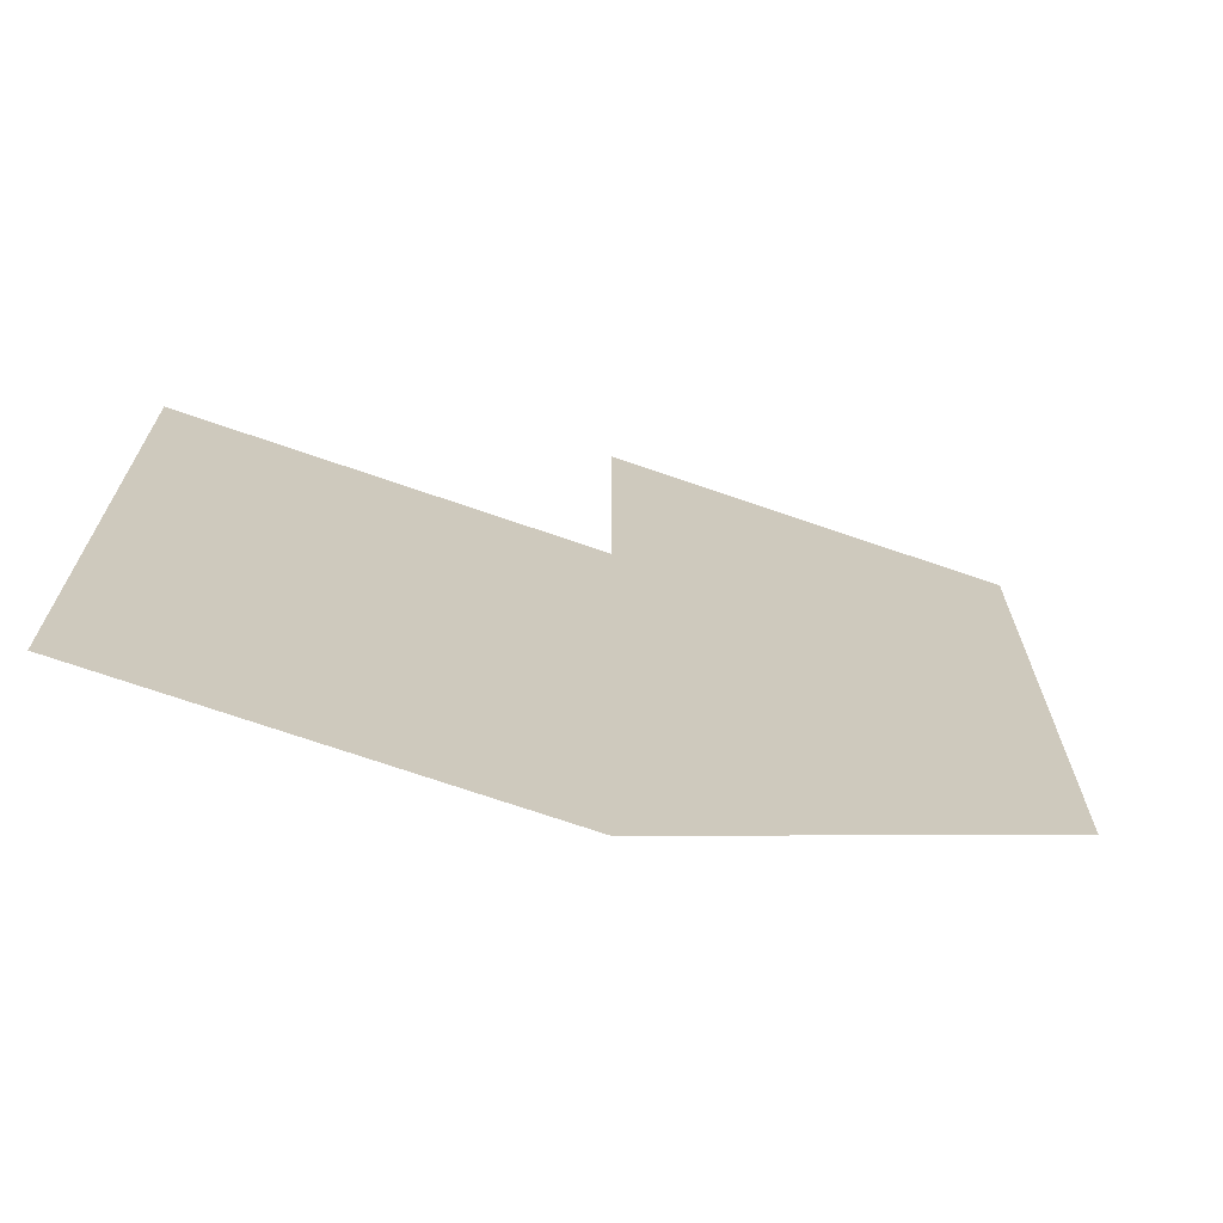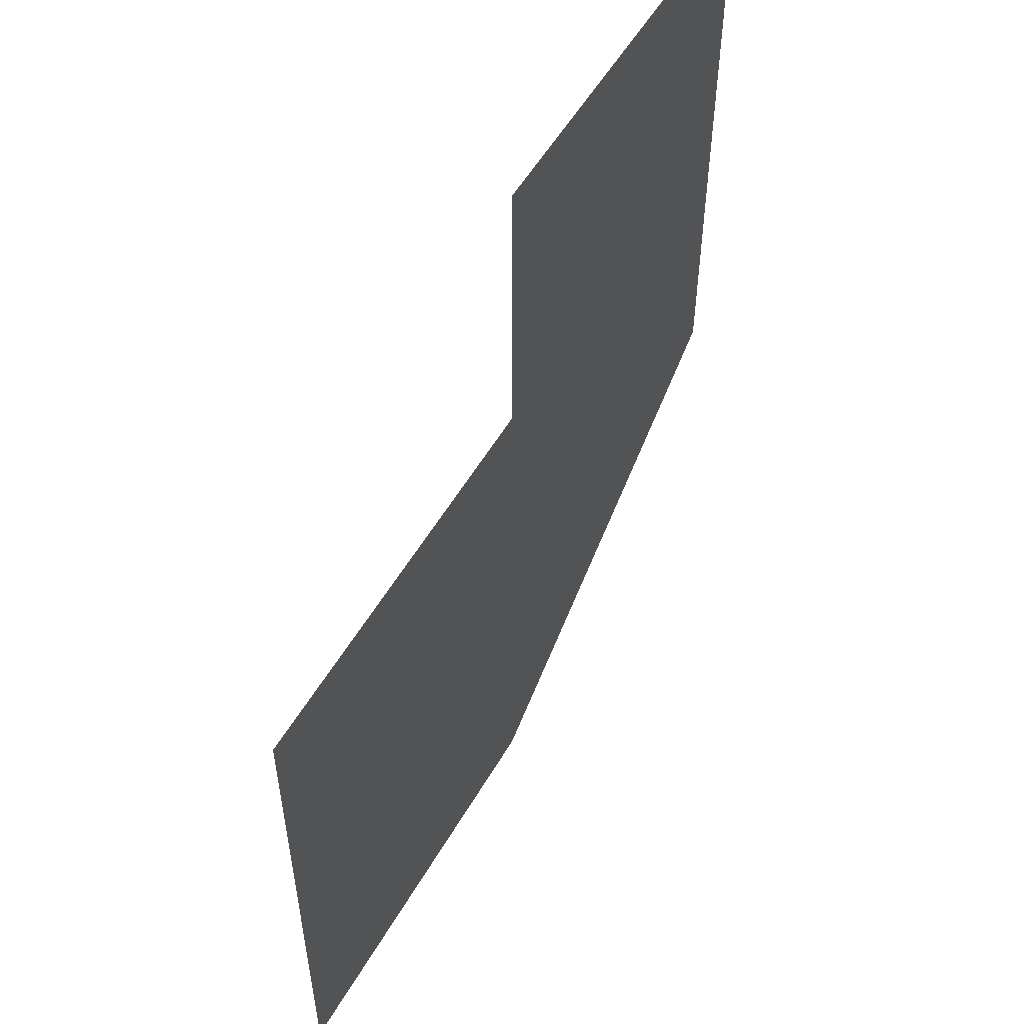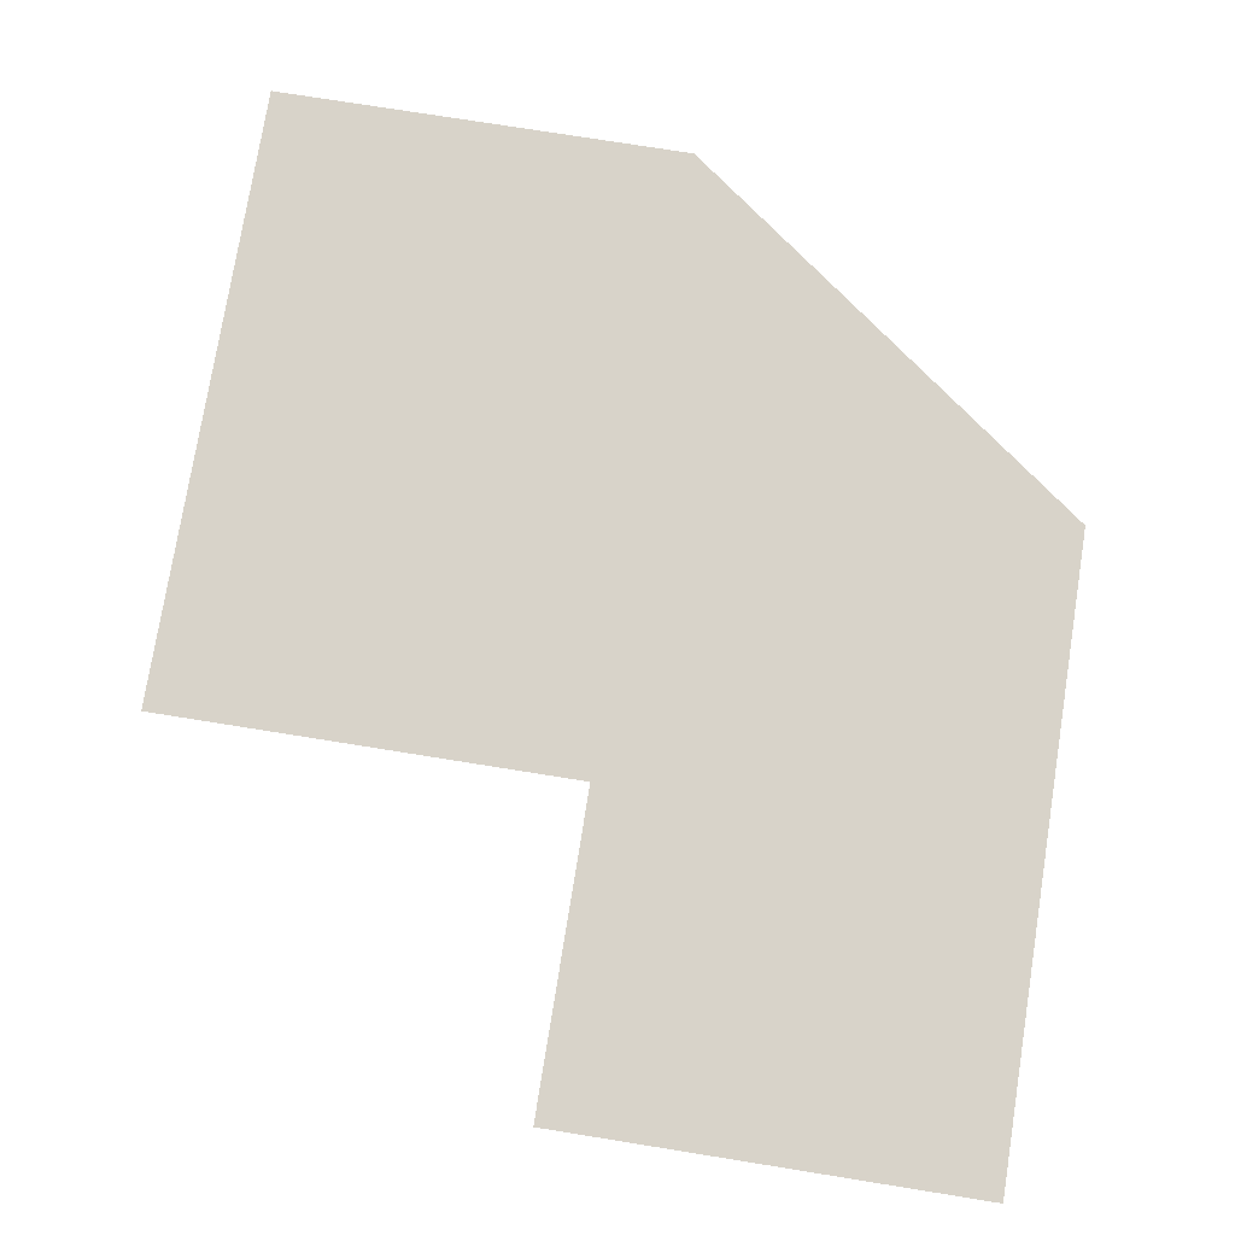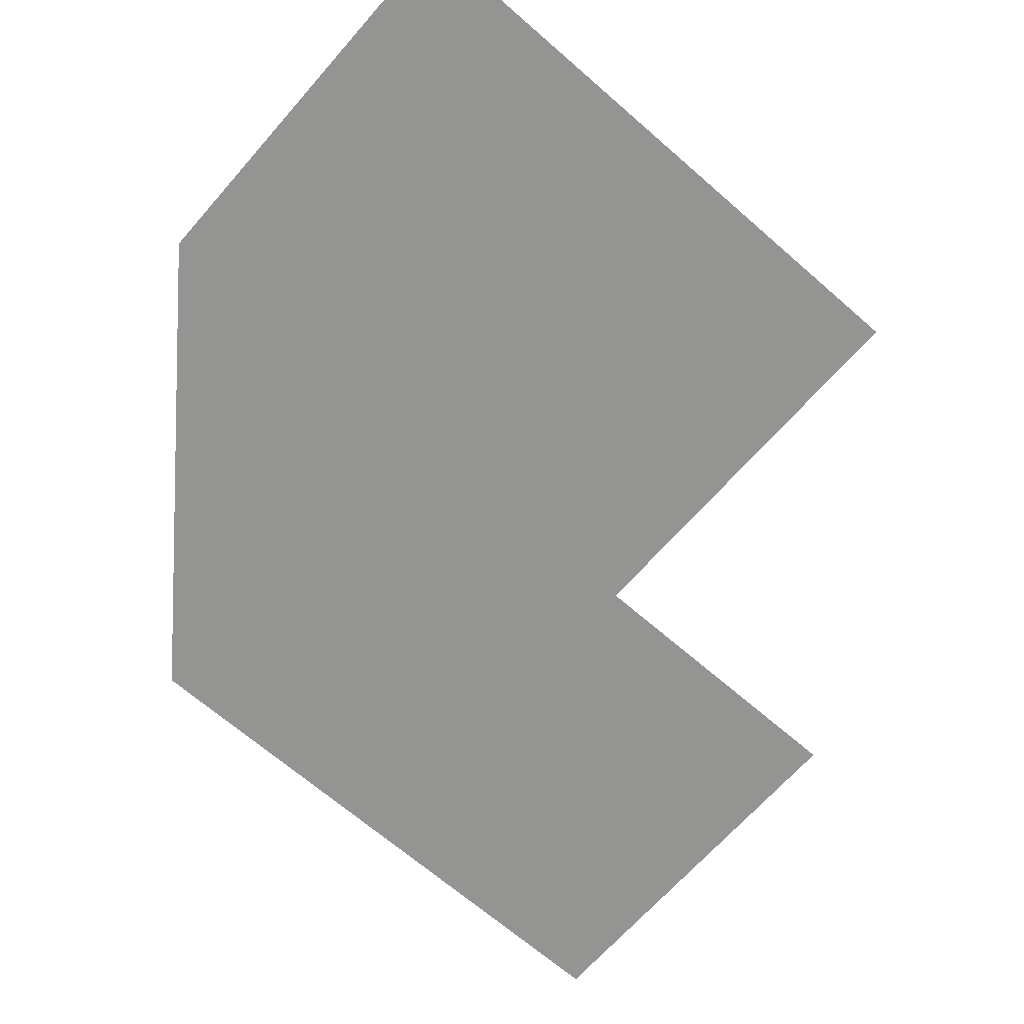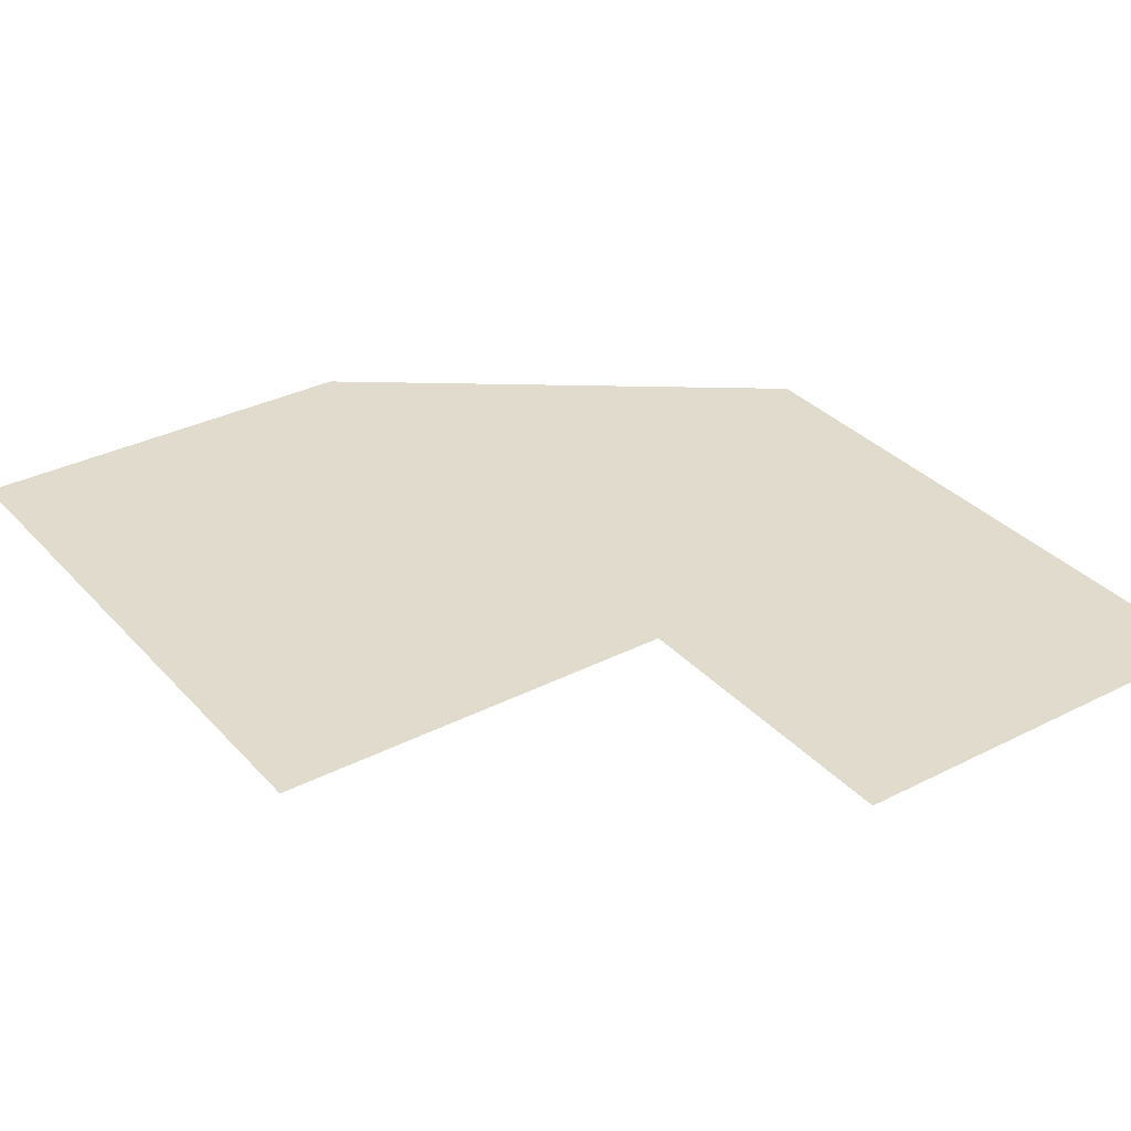
<metadata>
{"format":"obj","ext":"obj","renderer":"f3d","projection":"perspective","resolution":1024,"background":"white","views":[{"elev":-70.7,"azim":-19.1,"up":"+Z"},{"elev":55.1,"azim":-60.1,"up":"+Z"},{"elev":75.8,"azim":9.1,"up":"+Y"},{"elev":-67.0,"azim":-131.2,"up":"+Y"},{"elev":33.2,"azim":-35.0,"up":"+Y"}]}
</metadata>
<code>
g default
v 0.1667 -0 0.5
v 0.5 -0 0.5
v -0.1667 -0 0.25
v 0.1667 -0 0.25
v 0.5 -0 0.25
v -0.1667 0 0
v 0.5 0 0
v -0.1667 0 -0.25
v 0.1667 0 -0.25
g pPlane1
f 1 2 5 4
f 7 9 8 6 4
f 3 4 6
f 4 5 7

</code>
